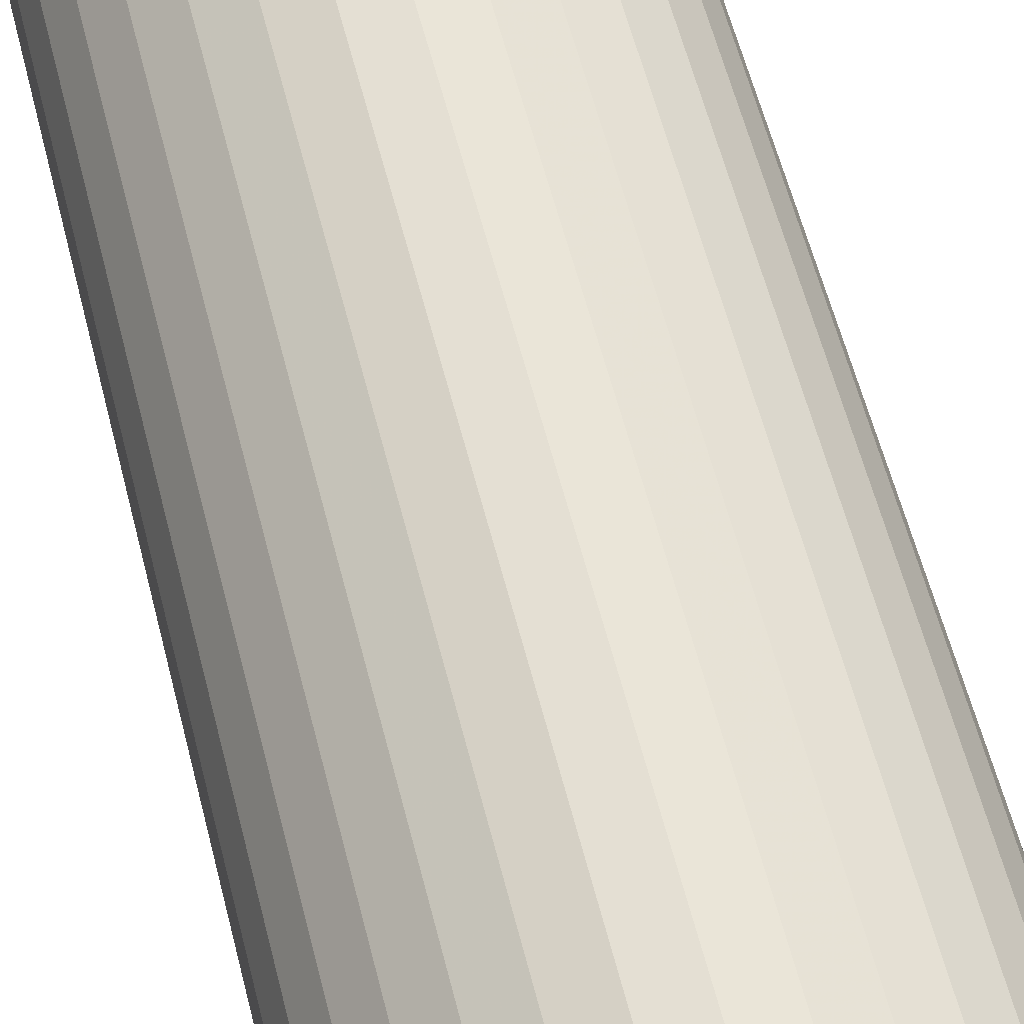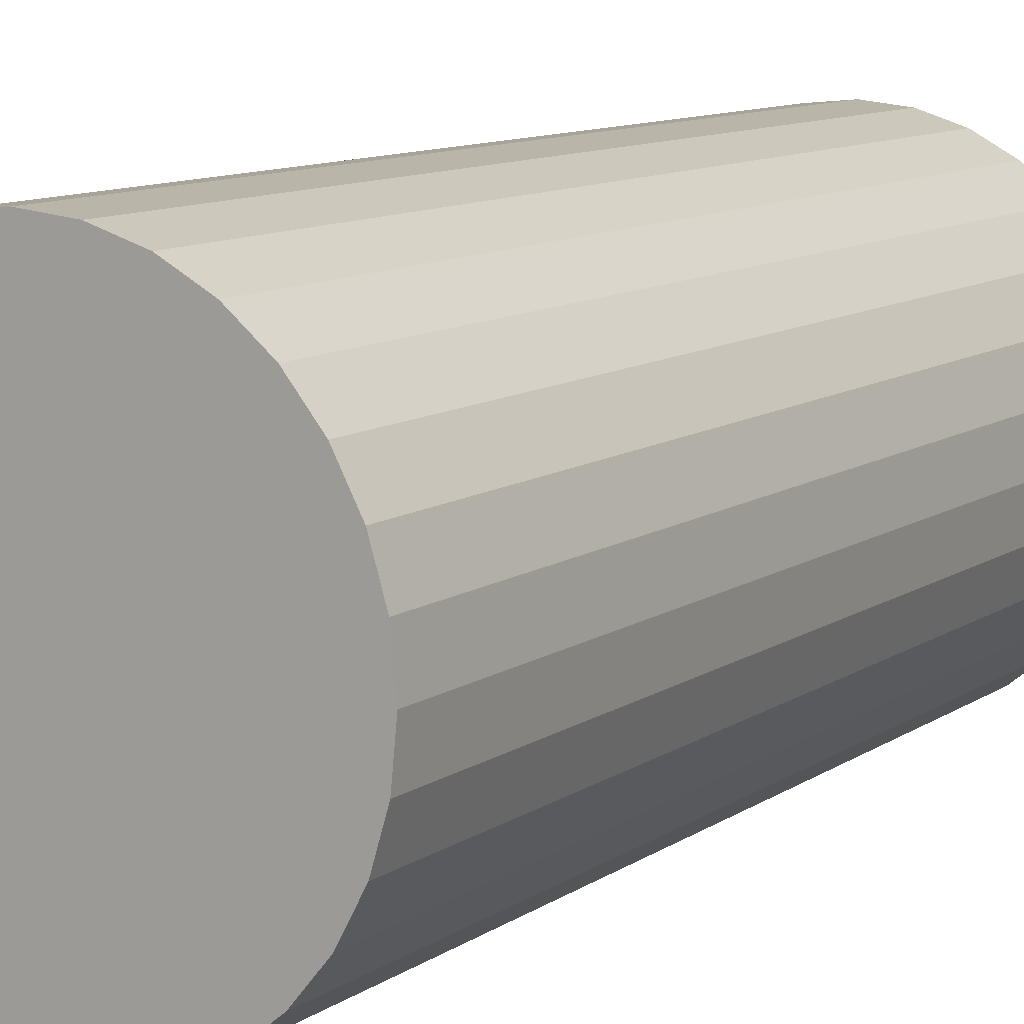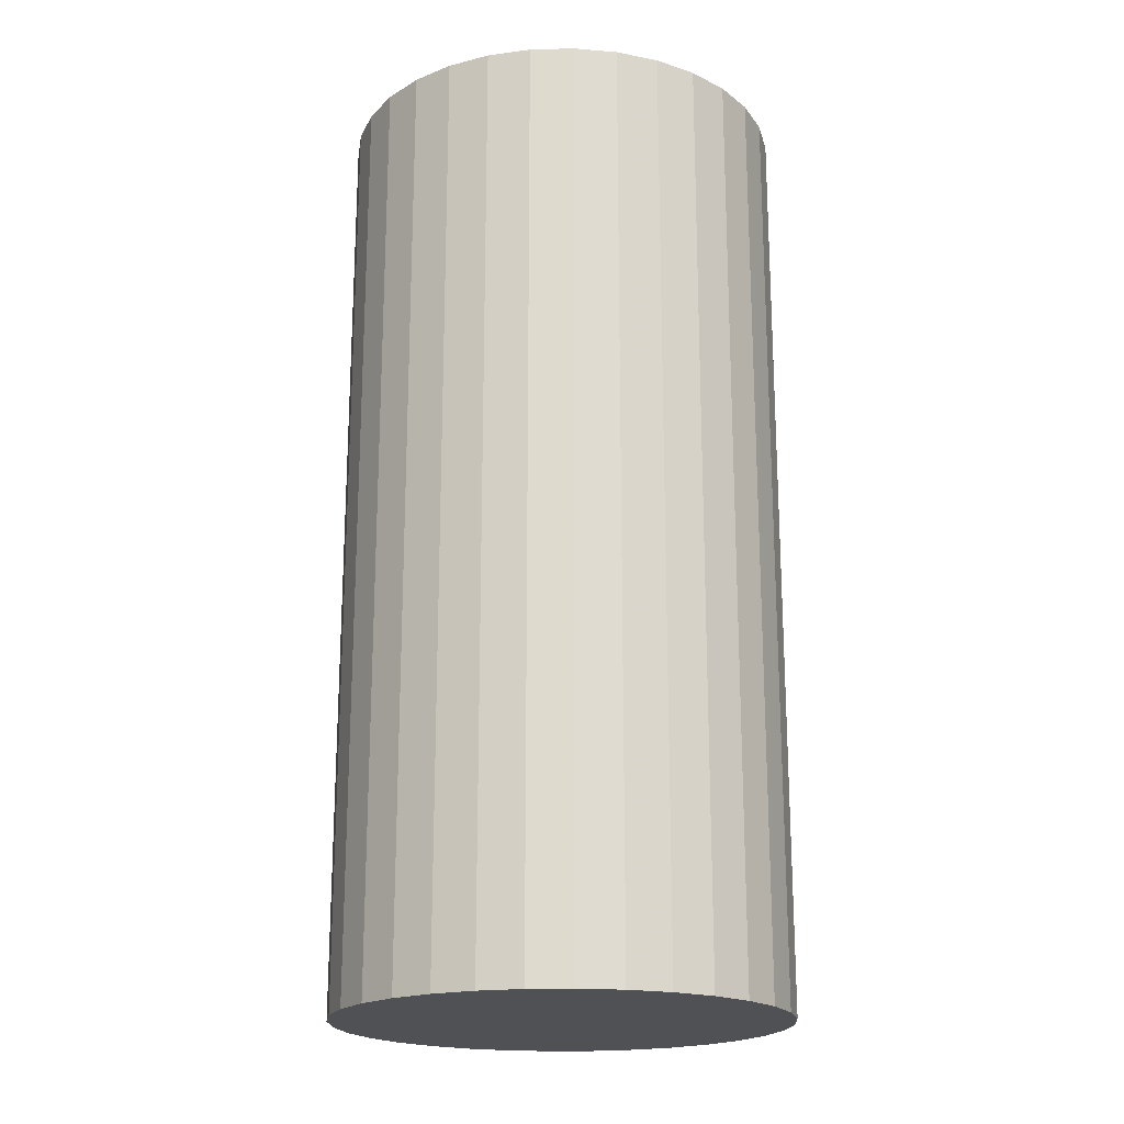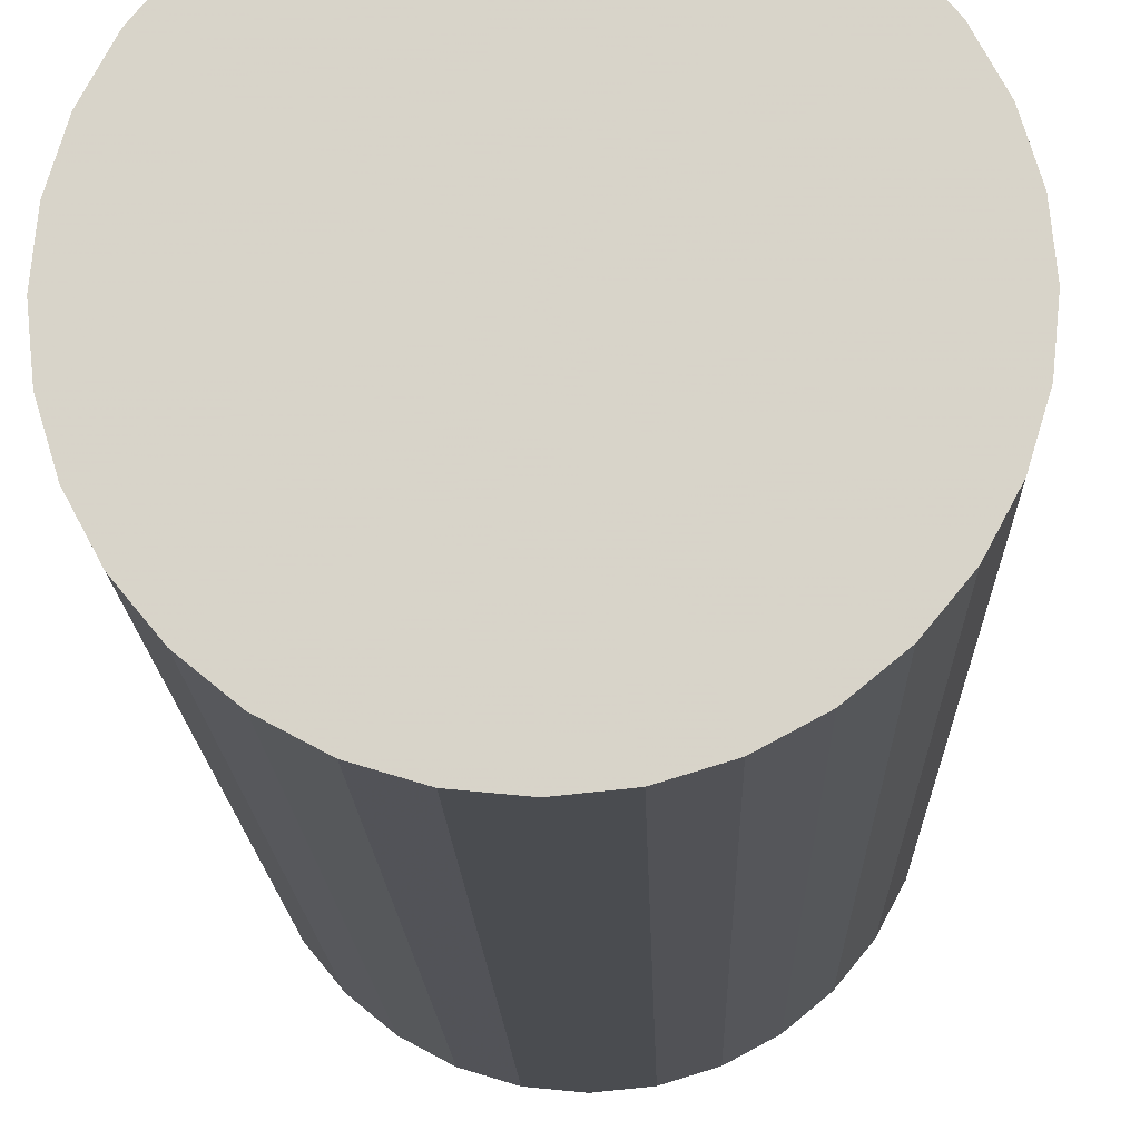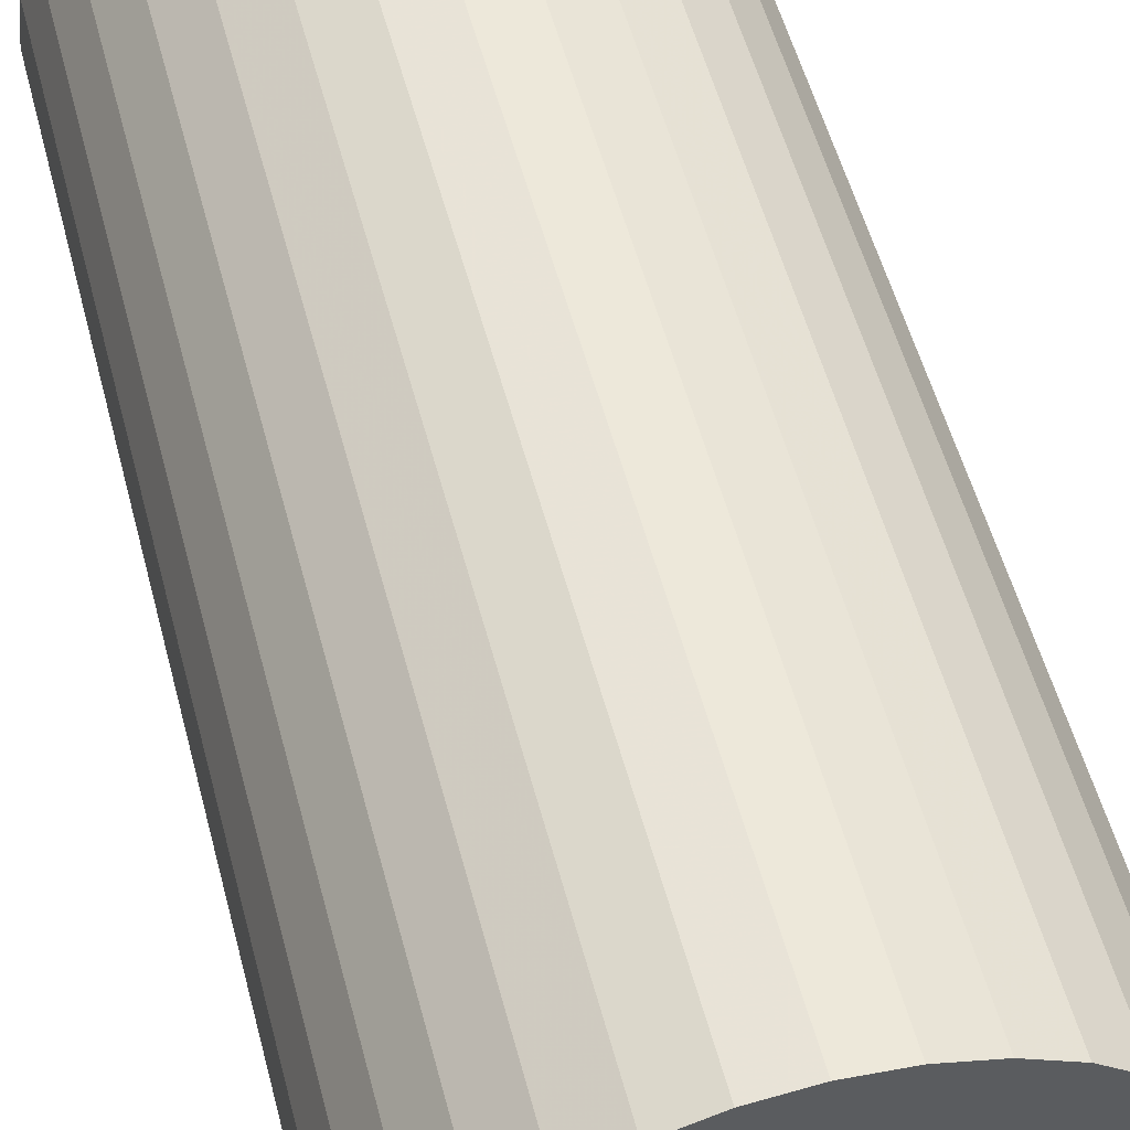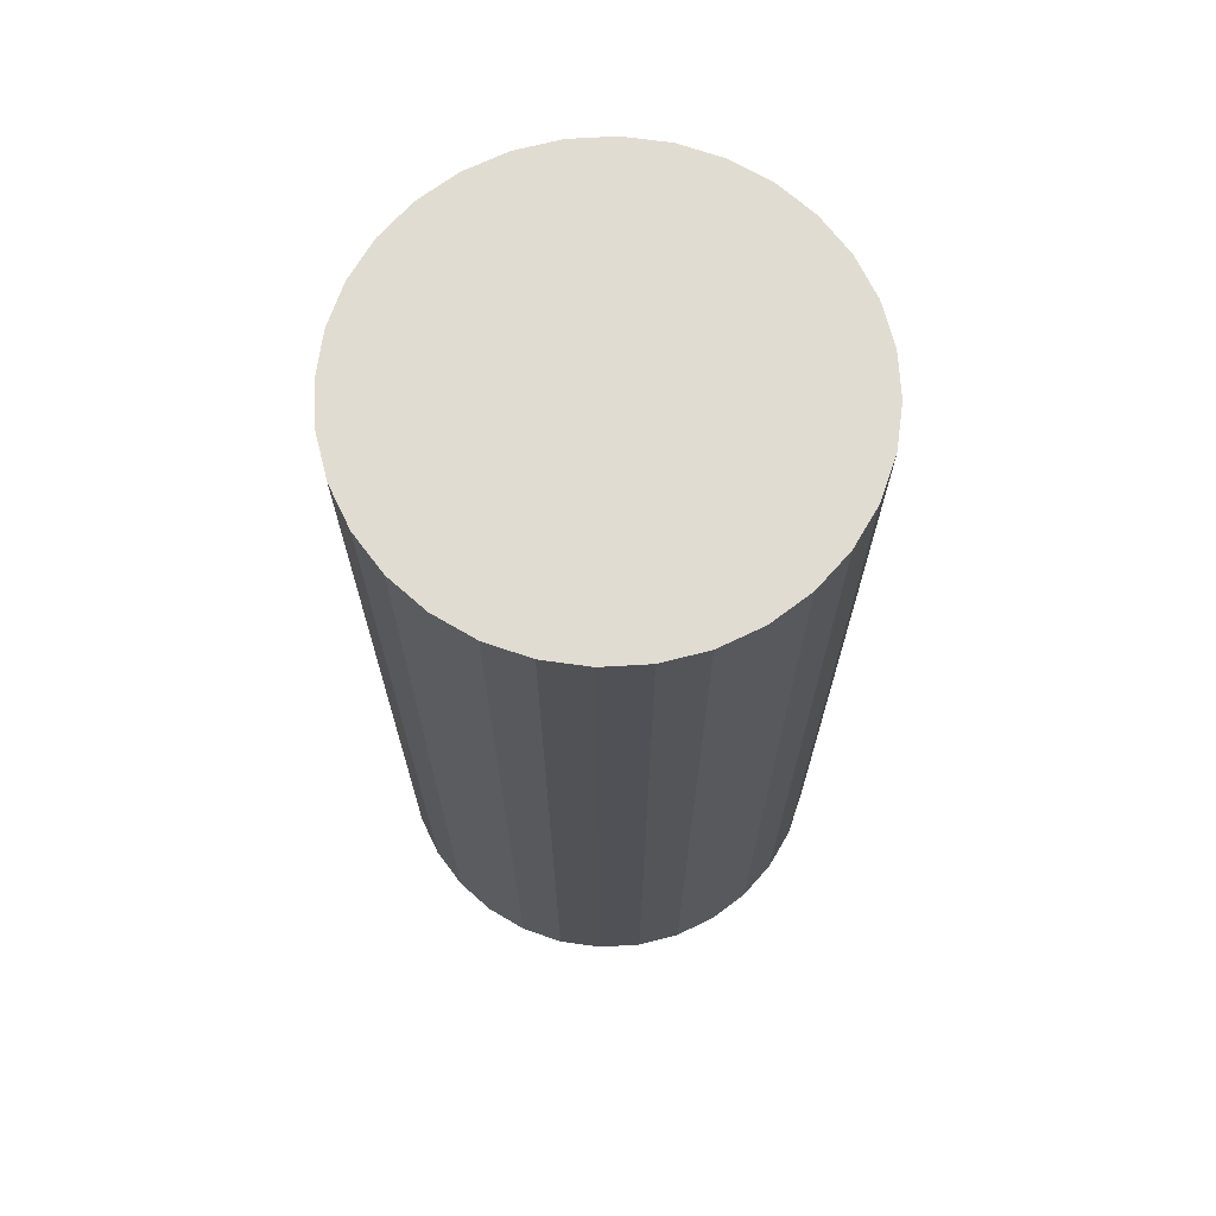
<metadata>
{"format":"obj","ext":"obj","renderer":"f3d","projection":"perspective","resolution":1024,"background":"white","views":[{"elev":62.1,"azim":165.4,"up":"+Y"},{"elev":10.3,"azim":-148.5,"up":"+Y"},{"elev":-19.7,"azim":109.5,"up":"+Z"},{"elev":-15.0,"azim":1.5,"up":"+Y"},{"elev":52.8,"azim":-14.4,"up":"+Y"},{"elev":69.2,"azim":171.1,"up":"+Z"}]}
</metadata>
<code>
v 0 0 -0.04859
v 0.02326 0 -0.04859
v 0.02326 0 0.04859
v 0 0 0.04859
v 0.02282 0.004538 -0.04859
v 0.02282 0.004538 0.04859
v 0.02149 0.008902 -0.04859
v 0.02149 0.008902 0.04859
v 0.01934 0.01292 -0.04859
v 0.01934 0.01292 0.04859
v 0.01645 0.01645 -0.04859
v 0.01645 0.01645 0.04859
v 0.01292 0.01934 -0.04859
v 0.01292 0.01934 0.04859
v 0.008902 0.02149 -0.04859
v 0.008902 0.02149 0.04859
v 0.004538 0.02282 -0.04859
v 0.004538 0.02282 0.04859
v 0 0.02326 -0.04859
v 0 0.02326 0.04859
v -0.004538 0.02282 -0.04859
v -0.004538 0.02282 0.04859
v -0.008902 0.02149 -0.04859
v -0.008902 0.02149 0.04859
v -0.01292 0.01934 -0.04859
v -0.01292 0.01934 0.04859
v -0.01645 0.01645 -0.04859
v -0.01645 0.01645 0.04859
v -0.01934 0.01292 -0.04859
v -0.01934 0.01292 0.04859
v -0.02149 0.008902 -0.04859
v -0.02149 0.008902 0.04859
v -0.02282 0.004538 -0.04859
v -0.02282 0.004538 0.04859
v -0.02326 0 -0.04859
v -0.02326 0 0.04859
v -0.02282 -0.004538 -0.04859
v -0.02282 -0.004538 0.04859
v -0.02149 -0.008902 -0.04859
v -0.02149 -0.008902 0.04859
v -0.01934 -0.01292 -0.04859
v -0.01934 -0.01292 0.04859
v -0.01645 -0.01645 -0.04859
v -0.01645 -0.01645 0.04859
v -0.01292 -0.01934 -0.04859
v -0.01292 -0.01934 0.04859
v -0.008902 -0.02149 -0.04859
v -0.008902 -0.02149 0.04859
v -0.004538 -0.02282 -0.04859
v -0.004538 -0.02282 0.04859
v -0 -0.02326 -0.04859
v -0 -0.02326 0.04859
v 0.004538 -0.02282 -0.04859
v 0.004538 -0.02282 0.04859
v 0.008902 -0.02149 -0.04859
v 0.008902 -0.02149 0.04859
v 0.01292 -0.01934 -0.04859
v 0.01292 -0.01934 0.04859
v 0.01645 -0.01645 -0.04859
v 0.01645 -0.01645 0.04859
v 0.01934 -0.01292 -0.04859
v 0.01934 -0.01292 0.04859
v 0.02149 -0.008902 -0.04859
v 0.02149 -0.008902 0.04859
v 0.02282 -0.004538 -0.04859
v 0.02282 -0.004538 0.04859
f 2 1 5
f 2 5 3
f 3 5 6
f 3 6 4
f 5 1 7
f 5 7 6
f 6 7 8
f 6 8 4
f 7 1 9
f 7 9 8
f 8 9 10
f 8 10 4
f 9 1 11
f 9 11 10
f 10 11 12
f 10 12 4
f 11 1 13
f 11 13 12
f 12 13 14
f 12 14 4
f 13 1 15
f 13 15 14
f 14 15 16
f 14 16 4
f 15 1 17
f 15 17 16
f 16 17 18
f 16 18 4
f 17 1 19
f 17 19 18
f 18 19 20
f 18 20 4
f 19 1 21
f 19 21 20
f 20 21 22
f 20 22 4
f 21 1 23
f 21 23 22
f 22 23 24
f 22 24 4
f 23 1 25
f 23 25 24
f 24 25 26
f 24 26 4
f 25 1 27
f 25 27 26
f 26 27 28
f 26 28 4
f 27 1 29
f 27 29 28
f 28 29 30
f 28 30 4
f 29 1 31
f 29 31 30
f 30 31 32
f 30 32 4
f 31 1 33
f 31 33 32
f 32 33 34
f 32 34 4
f 33 1 35
f 33 35 34
f 34 35 36
f 34 36 4
f 35 1 37
f 35 37 36
f 36 37 38
f 36 38 4
f 37 1 39
f 37 39 38
f 38 39 40
f 38 40 4
f 39 1 41
f 39 41 40
f 40 41 42
f 40 42 4
f 41 1 43
f 41 43 42
f 42 43 44
f 42 44 4
f 43 1 45
f 43 45 44
f 44 45 46
f 44 46 4
f 45 1 47
f 45 47 46
f 46 47 48
f 46 48 4
f 47 1 49
f 47 49 48
f 48 49 50
f 48 50 4
f 49 1 51
f 49 51 50
f 50 51 52
f 50 52 4
f 51 1 53
f 51 53 52
f 52 53 54
f 52 54 4
f 53 1 55
f 53 55 54
f 54 55 56
f 54 56 4
f 55 1 57
f 55 57 56
f 56 57 58
f 56 58 4
f 57 1 59
f 57 59 58
f 58 59 60
f 58 60 4
f 59 1 61
f 59 61 60
f 60 61 62
f 60 62 4
f 61 1 63
f 61 63 62
f 62 63 64
f 62 64 4
f 63 1 65
f 63 65 64
f 64 65 66
f 64 66 4
f 65 1 2
f 65 2 66
f 66 2 3
f 66 3 4

</code>
